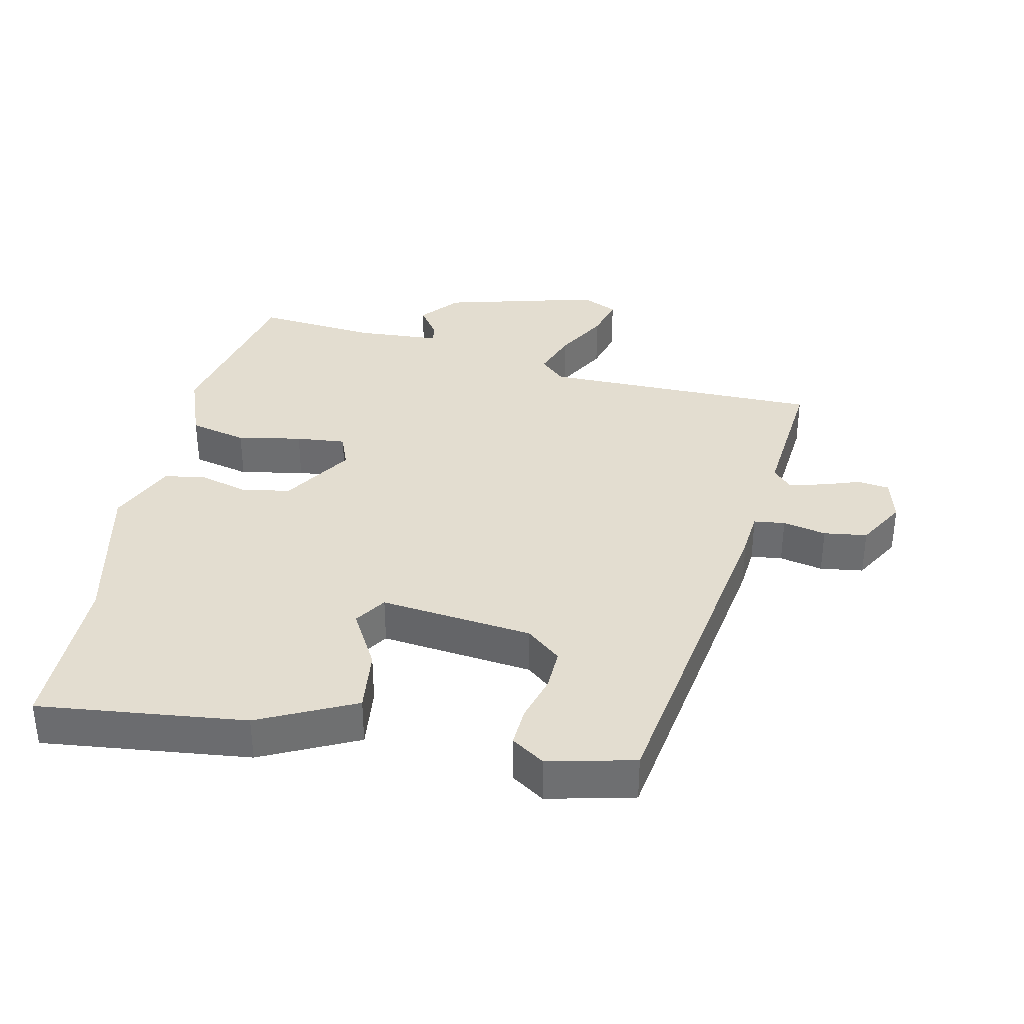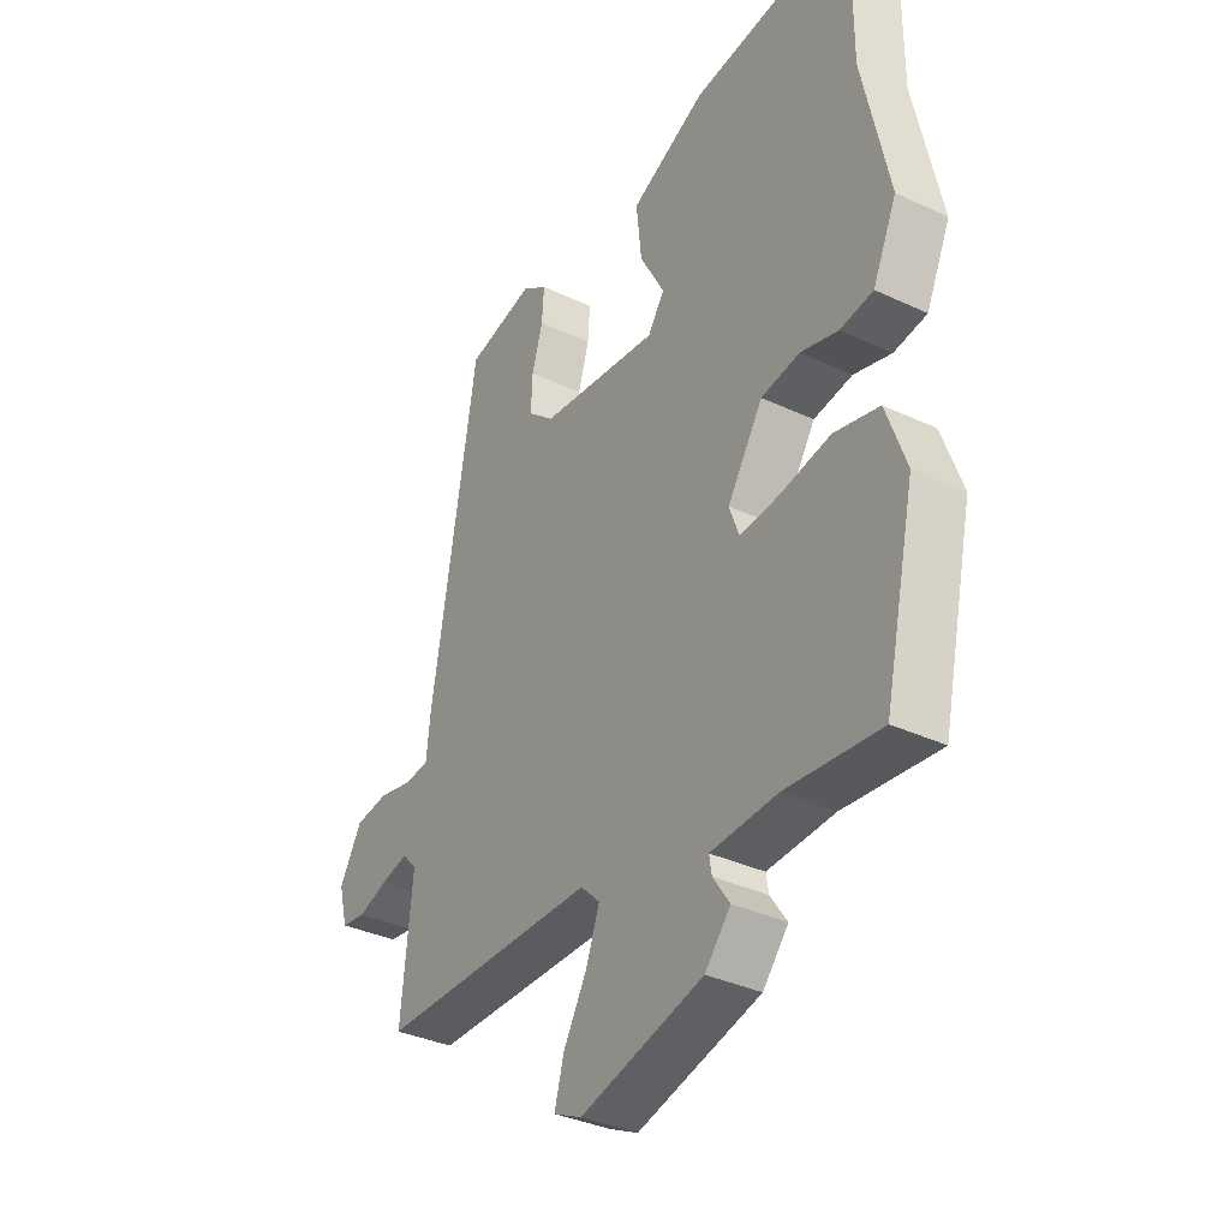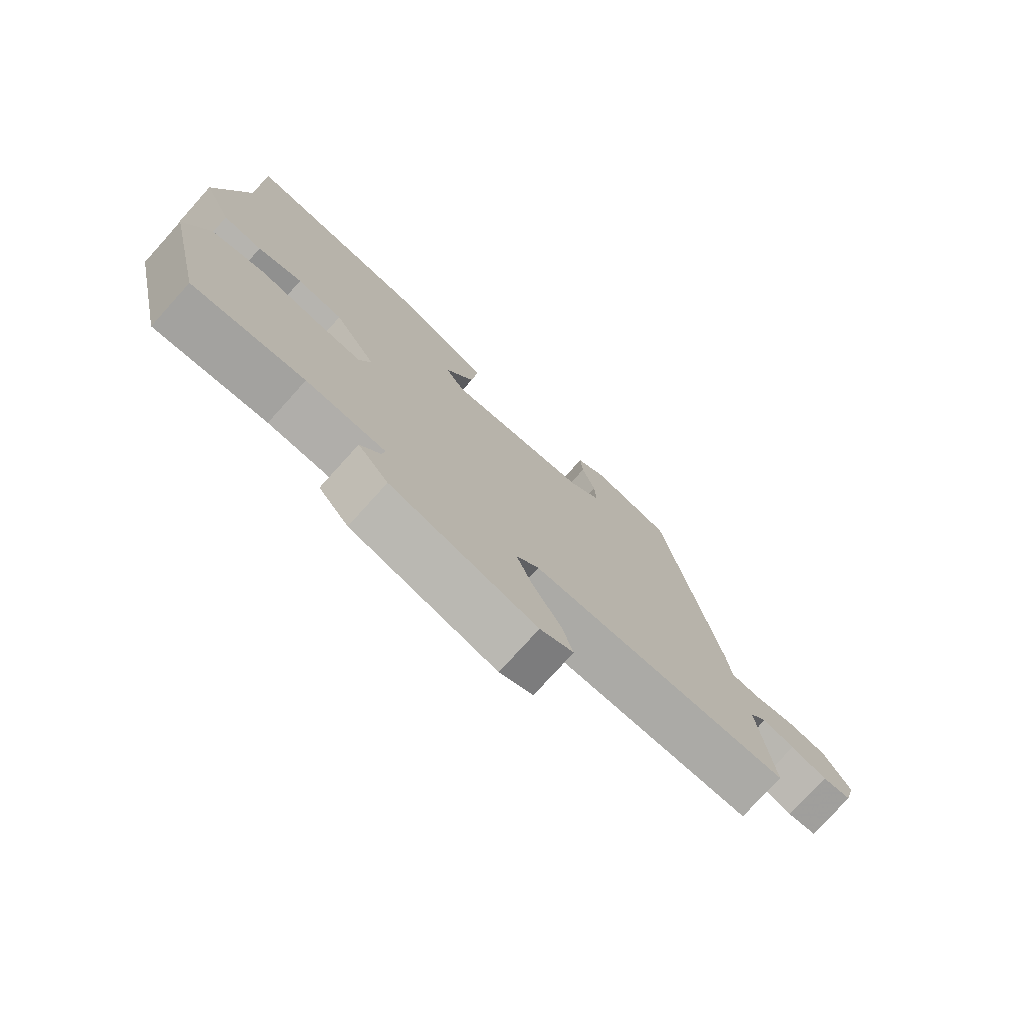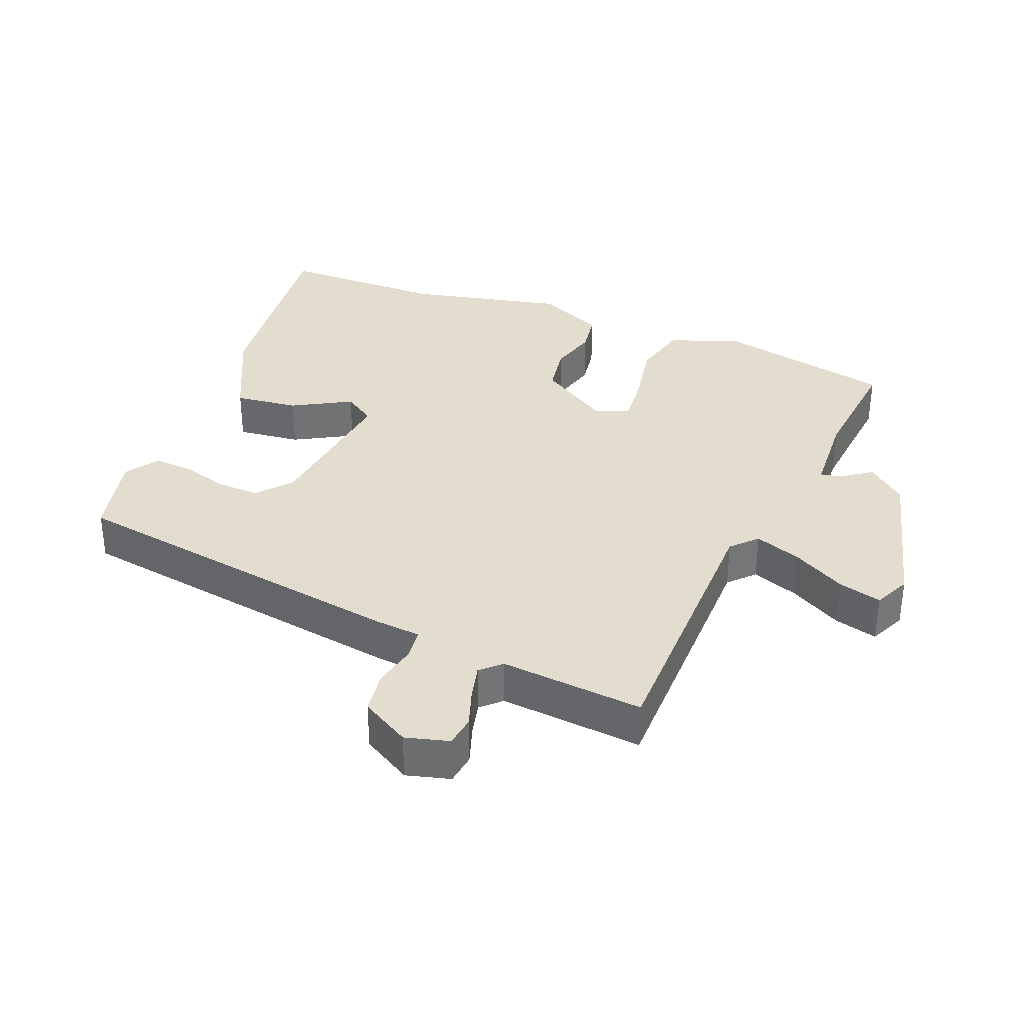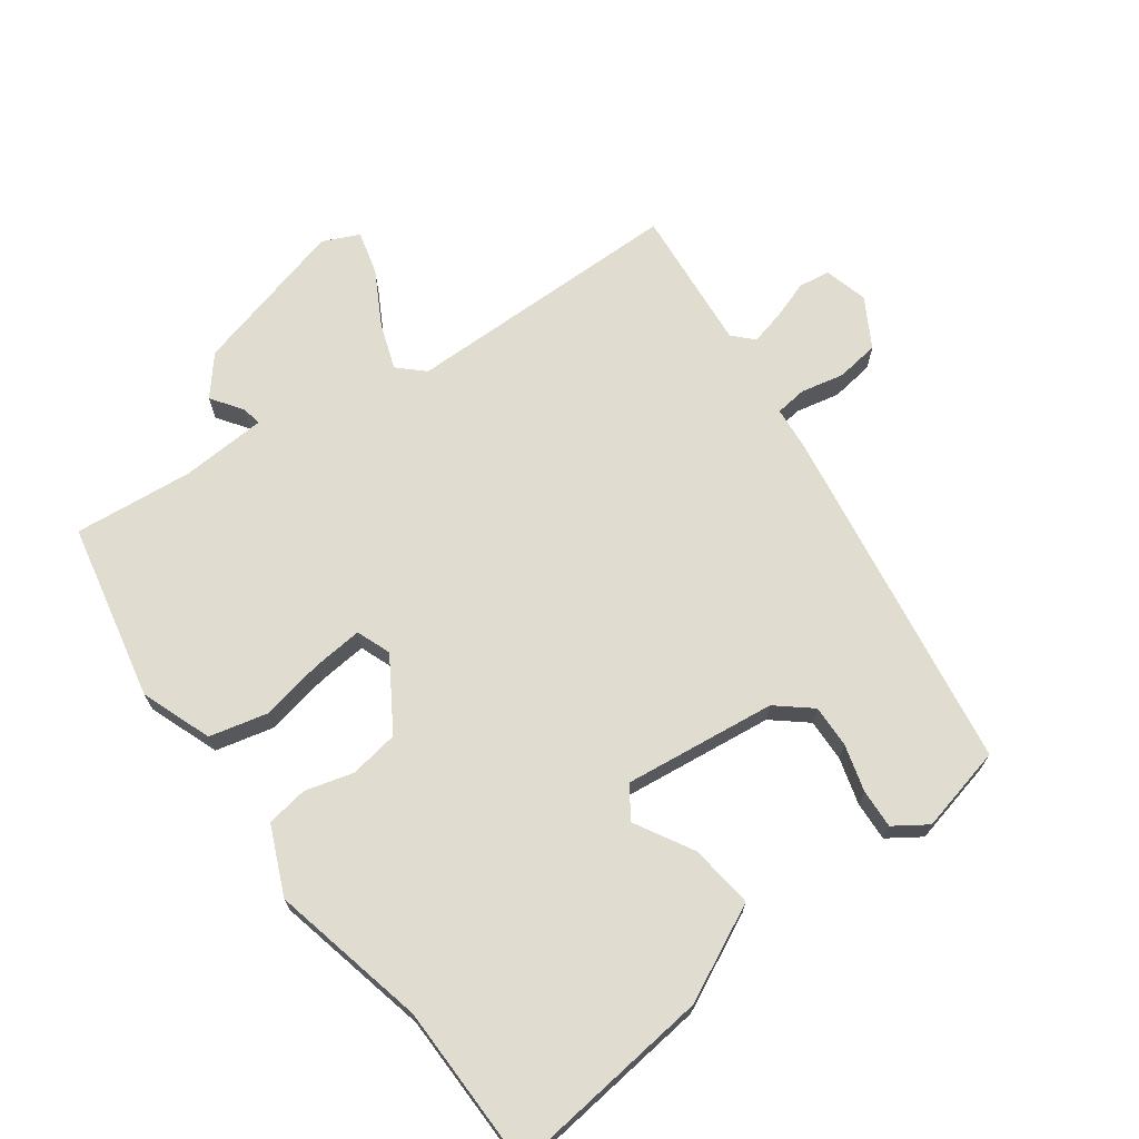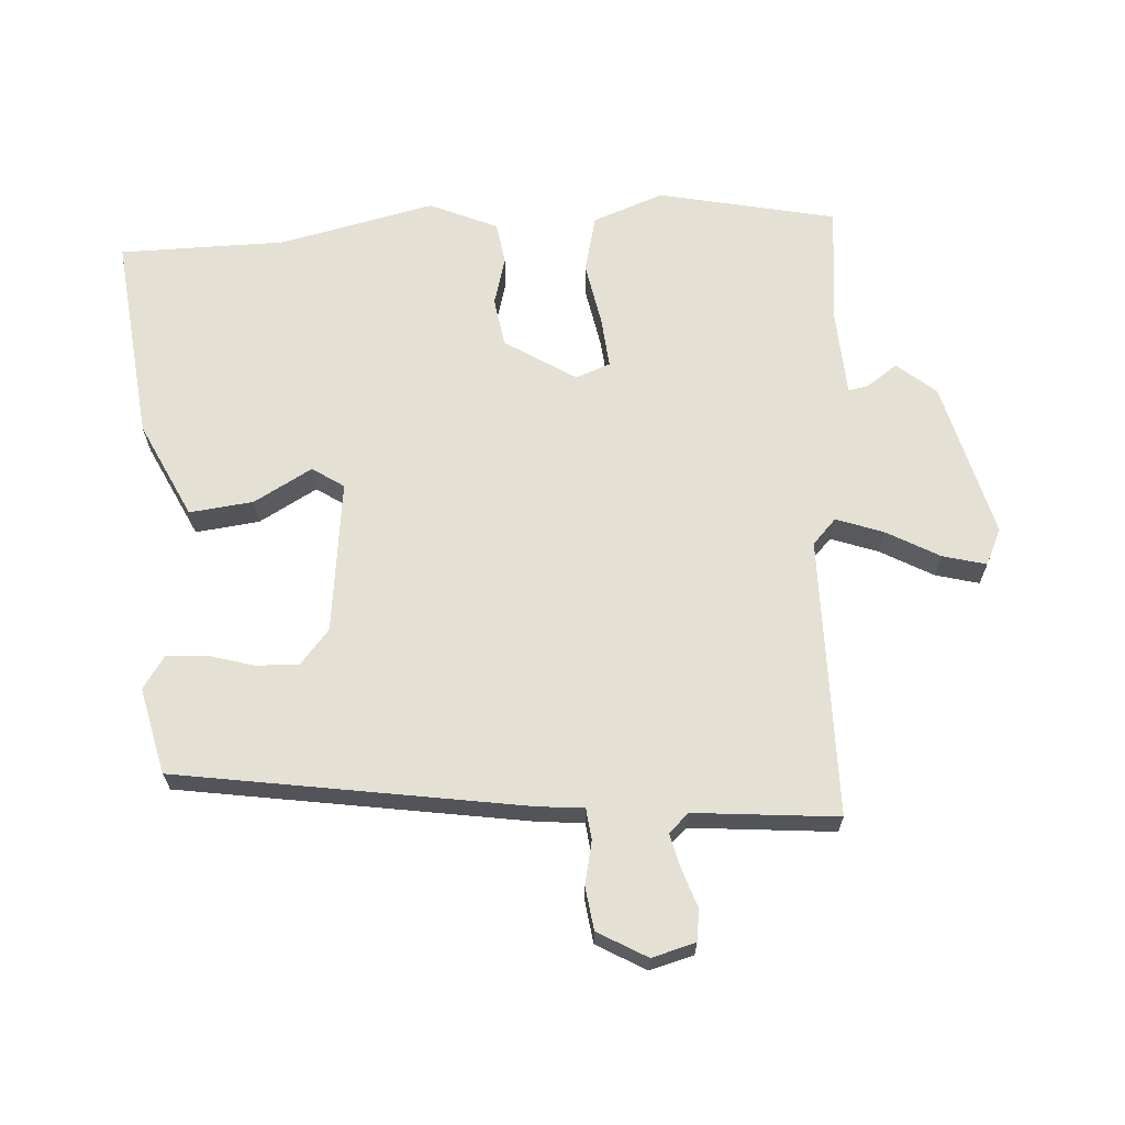
<metadata>
{"format":"obj","ext":"obj","renderer":"f3d","projection":"perspective","resolution":1024,"background":"white","views":[{"elev":35.6,"azim":11.4,"up":"+Y"},{"elev":-35.3,"azim":-121.9,"up":"+Z"},{"elev":-76.4,"azim":-42.1,"up":"+Z"},{"elev":34.8,"azim":111.1,"up":"+Y"},{"elev":69.4,"azim":-36.9,"up":"+Y"},{"elev":66.1,"azim":85.7,"up":"+Y"}]}
</metadata>
<code>
v 0.362 0.07 0.502
v 0.45 0.07 -0.021
v 0.457 0.07 -0.089
v 0.504 0.07 -0.094
v 0.569 0.07 -0.079
v 0.634 0.07 -0.087
v 0.677 0.07 -0.16
v 0.66 0.07 -0.226
v 0.613 0.07 -0.233
v 0.555 0.07 -0.214
v 0.503 0.07 -0.202
v 0.475 0.07 -0.232
v 0.497 0.07 -0.448
v 0.077 0.07 -0.456
v 0.04 0.07 -0.492
v 0.066 0.07 -0.562
v 0.111 0.07 -0.641
v 0.129 0.07 -0.706
v 0.075 0.07 -0.732
v -0.161 0.07 -0.673
v -0.21 0.07 -0.616
v -0.178 0.07 -0.569
v -0.173 0.07 -0.539
v -0.301 0.07 -0.533
v -0.481 0.07 -0.553
v -0.541 0.07 -0.287
v -0.503 0.07 -0.18
v -0.417 0.07 -0.158
v -0.32 0.07 -0.175
v -0.245 0.07 -0.181
v -0.226 0.07 -0.129
v -0.294 0.07 -0.024
v -0.368 0.07 -0.013
v -0.44 0.07 -0.034
v -0.503 0.07 -0.025
v -0.549 0.07 0.076
v -0.499 0.07 0.311
v -0.5 0.07 0.56
v -0.188 0.07 0.529
v -0.043 0.07 0.461
v -0.053 0.07 0.365
v -0.101 0.07 0.277
v -0.069 0.07 0.23
v 0.16 0.07 0.26
v 0.211 0.07 0.304
v 0.208 0.07 0.368
v 0.187 0.07 0.438
v 0.183 0.07 0.497
v 0.232 0.07 0.531
v 0.362 0 0.502
v 0.45 0 -0.021
v 0.457 0 -0.089
v 0.504 0 -0.094
v 0.569 0 -0.079
v 0.634 0 -0.087
v 0.677 0 -0.16
v 0.66 0 -0.226
v 0.613 0 -0.233
v 0.555 0 -0.214
v 0.503 0 -0.202
v 0.475 0 -0.232
v 0.497 0 -0.448
v 0.077 0 -0.456
v 0.04 0 -0.492
v 0.066 0 -0.562
v 0.111 0 -0.641
v 0.129 0 -0.706
v 0.075 0 -0.732
v -0.161 0 -0.673
v -0.21 0 -0.616
v -0.178 0 -0.569
v -0.173 0 -0.539
v -0.301 0 -0.533
v -0.481 0 -0.553
v -0.541 0 -0.287
v -0.503 0 -0.18
v -0.417 0 -0.158
v -0.32 0 -0.175
v -0.245 0 -0.181
v -0.226 0 -0.129
v -0.294 0 -0.024
v -0.368 0 -0.013
v -0.44 0 -0.034
v -0.503 0 -0.025
v -0.549 0 0.076
v -0.499 0 0.311
v -0.5 0 0.56
v -0.188 0 0.529
v -0.043 0 0.461
v -0.053 0 0.365
v -0.101 0 0.277
v -0.069 0 0.23
v 0.16 0 0.26
v 0.211 0 0.304
v 0.208 0 0.368
v 0.187 0 0.438
v 0.183 0 0.497
v 0.232 0 0.531
f 1 2 3
f 49 1 3
f 48 49 3
f 47 48 3
f 46 47 3
f 45 46 3
f 44 45 3
f 43 44 3
f 40 41 42
f 39 40 42
f 38 39 42
f 37 38 42
f 37 42 43
f 36 37 43
f 35 36 43
f 34 35 43
f 33 34 43
f 32 33 43 3
f 27 28 29
f 26 27 29
f 25 26 29
f 24 25 29
f 23 24 29 30
f 20 21 22
f 19 20 22
f 18 19 22
f 17 18 22
f 16 17 22
f 15 16 22 23
f 23 30 31
f 15 23 31
f 14 15 31
f 8 9 10
f 7 8 10
f 6 7 10
f 5 6 10
f 4 5 10
f 4 10 11
f 3 4 11 12
f 14 31 32
f 13 14 32
f 12 13 32
f 3 12 32
f 52 51 50
f 52 50 98
f 52 98 97
f 52 97 96
f 52 96 95
f 52 95 94
f 52 94 93
f 52 93 92
f 91 90 89
f 91 89 88
f 91 88 87
f 91 87 86
f 92 91 86
f 92 86 85
f 92 85 84
f 92 84 83
f 92 83 82
f 52 92 82 81
f 78 77 76
f 78 76 75
f 78 75 74
f 78 74 73
f 79 78 73 72
f 71 70 69
f 71 69 68
f 71 68 67
f 71 67 66
f 71 66 65
f 72 71 65 64
f 80 79 72
f 80 72 64
f 80 64 63
f 59 58 57
f 59 57 56
f 59 56 55
f 59 55 54
f 59 54 53
f 60 59 53
f 61 60 53 52
f 81 80 63
f 81 63 62
f 81 62 61
f 81 61 52
f 1 50 51 2
f 2 51 52 3
f 3 52 53 4
f 4 53 54 5
f 5 54 55 6
f 6 55 56 7
f 7 56 57 8
f 8 57 58 9
f 9 58 59 10
f 10 59 60 11
f 11 60 61 12
f 12 61 62 13
f 13 62 63 14
f 14 63 64 15
f 15 64 65 16
f 16 65 66 17
f 17 66 67 18
f 18 67 68 19
f 19 68 69 20
f 20 69 70 21
f 21 70 71 22
f 22 71 72 23
f 23 72 73 24
f 24 73 74 25
f 25 74 75 26
f 26 75 76 27
f 27 76 77 28
f 28 77 78 29
f 29 78 79 30
f 30 79 80 31
f 31 80 81 32
f 32 81 82 33
f 33 82 83 34
f 34 83 84 35
f 35 84 85 36
f 36 85 86 37
f 37 86 87 38
f 38 87 88 39
f 39 88 89 40
f 40 89 90 41
f 41 90 91 42
f 42 91 92 43
f 43 92 93 44
f 44 93 94 45
f 45 94 95 46
f 46 95 96 47
f 47 96 97 48
f 48 97 98 49
f 49 98 50 1

</code>
